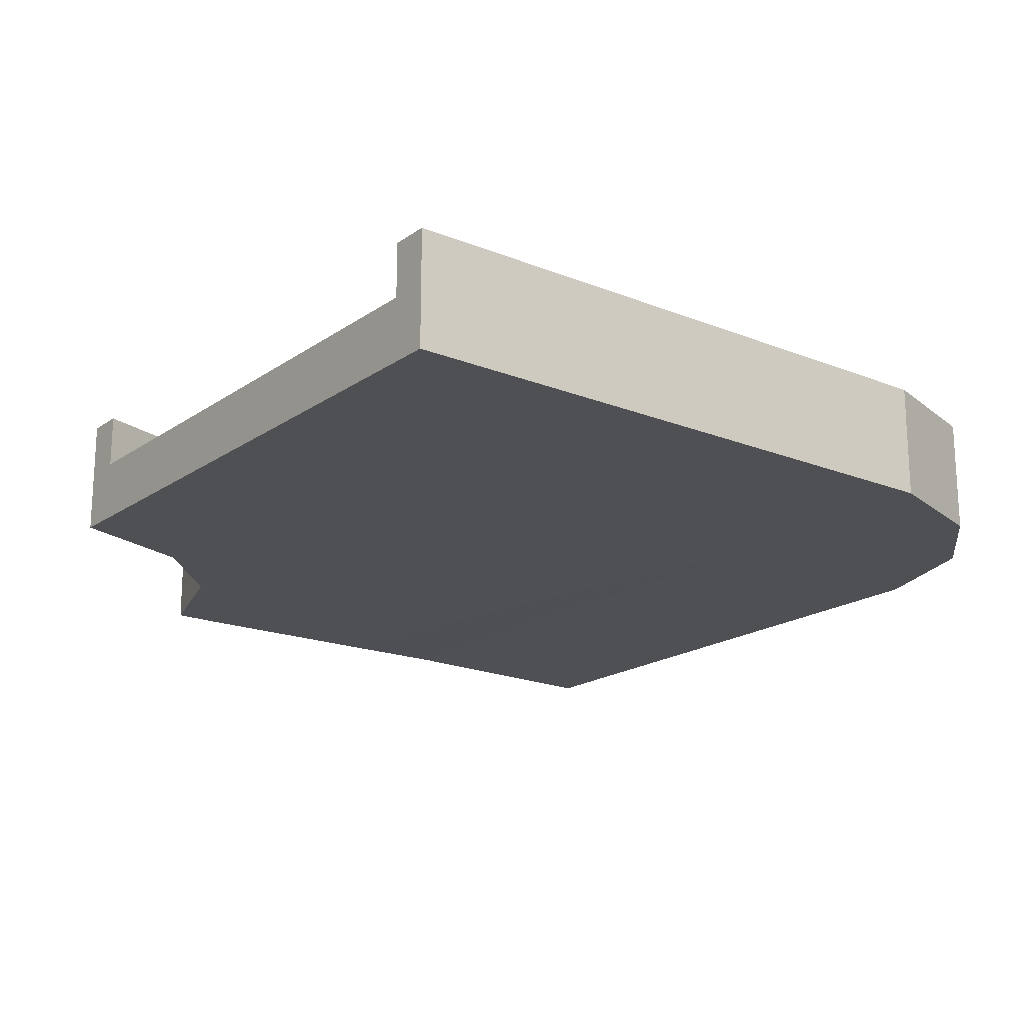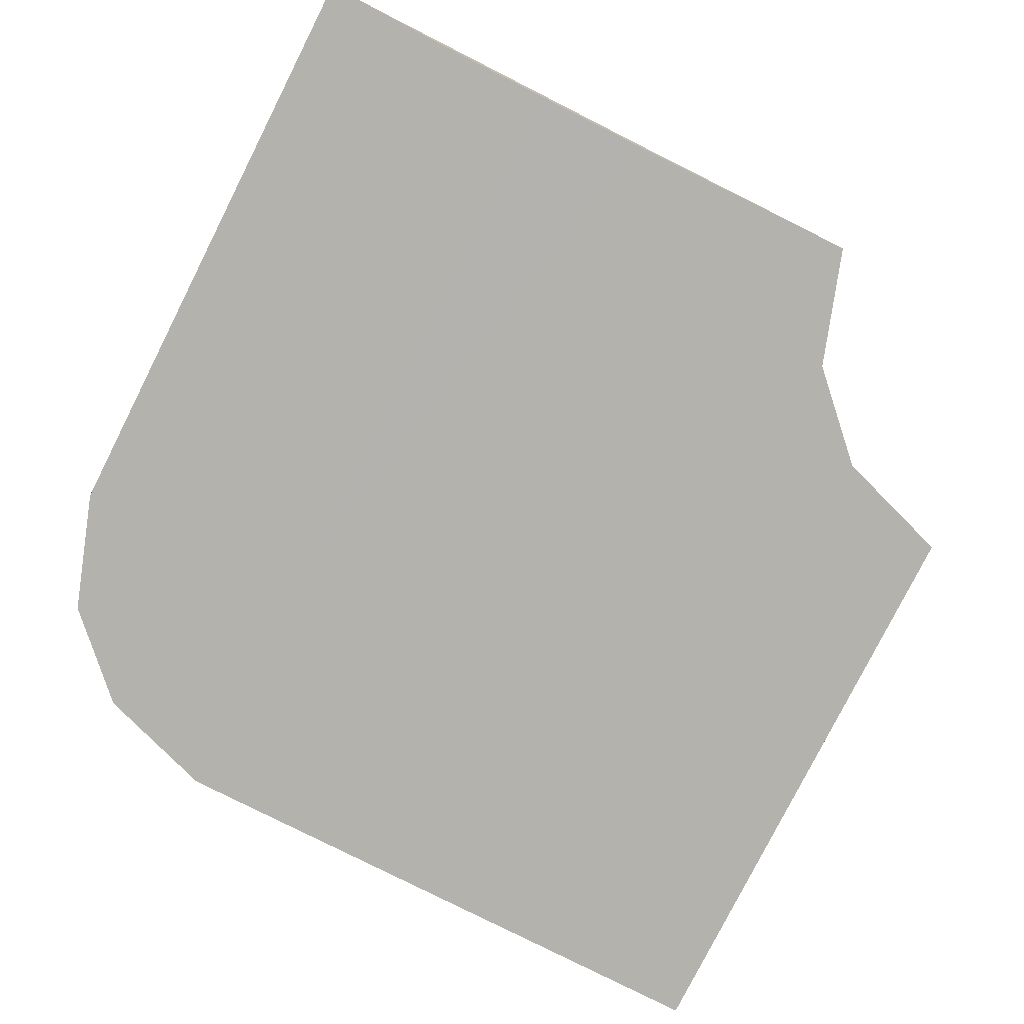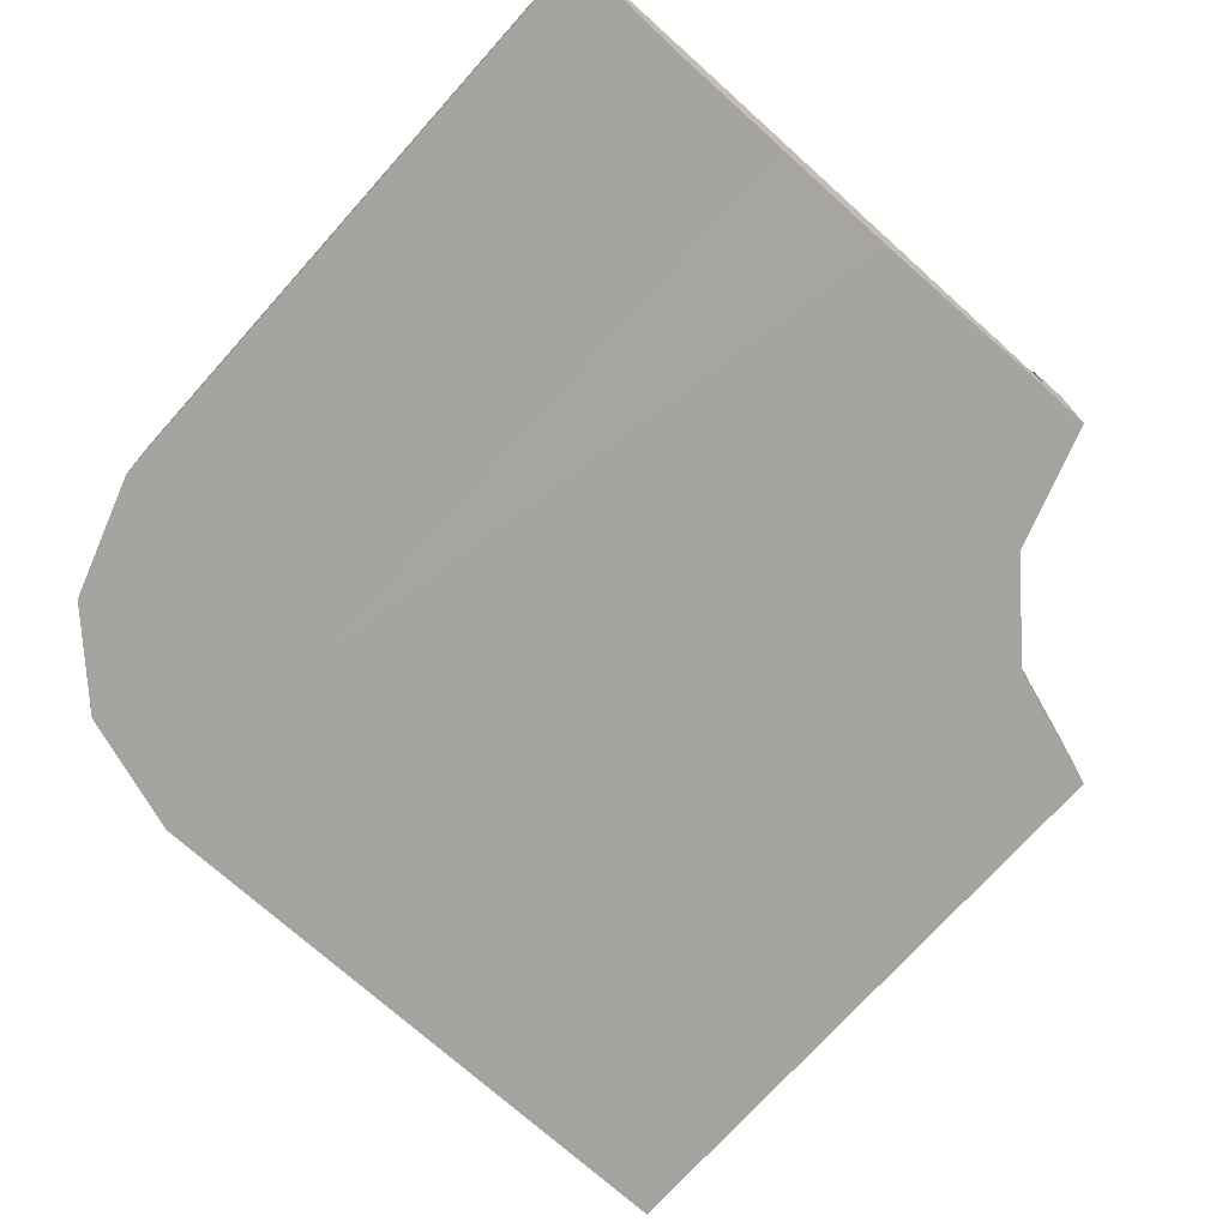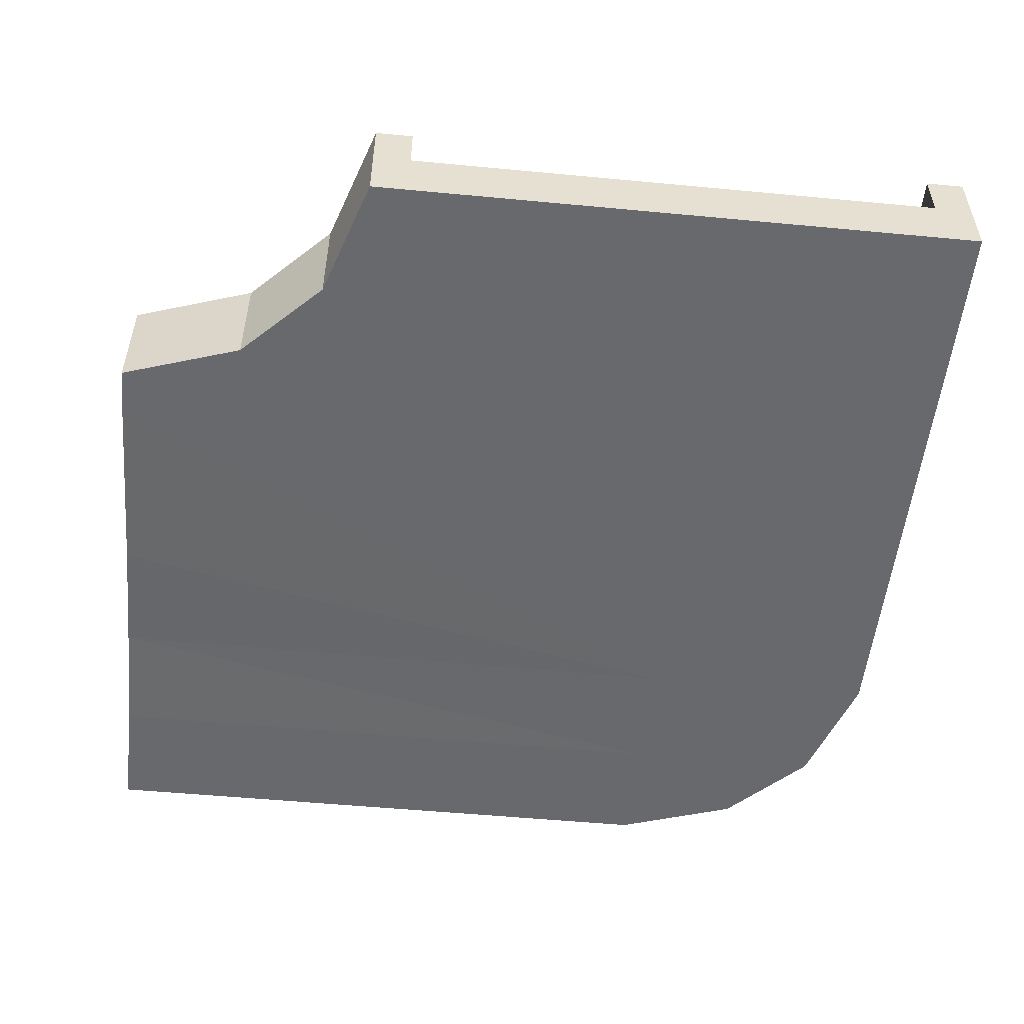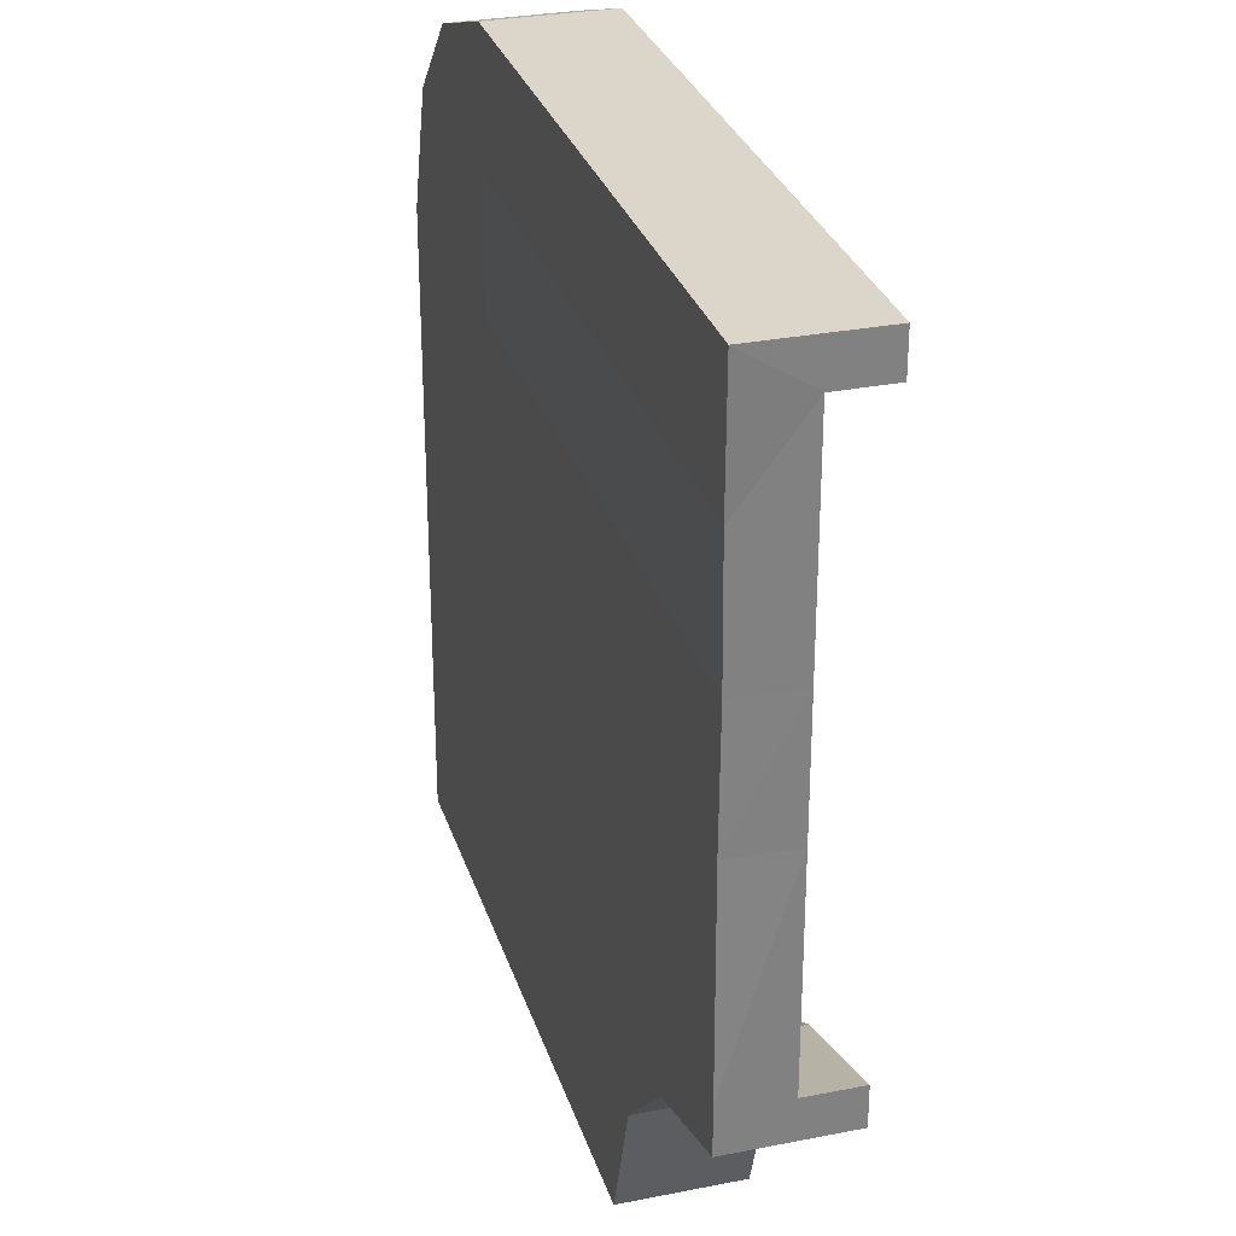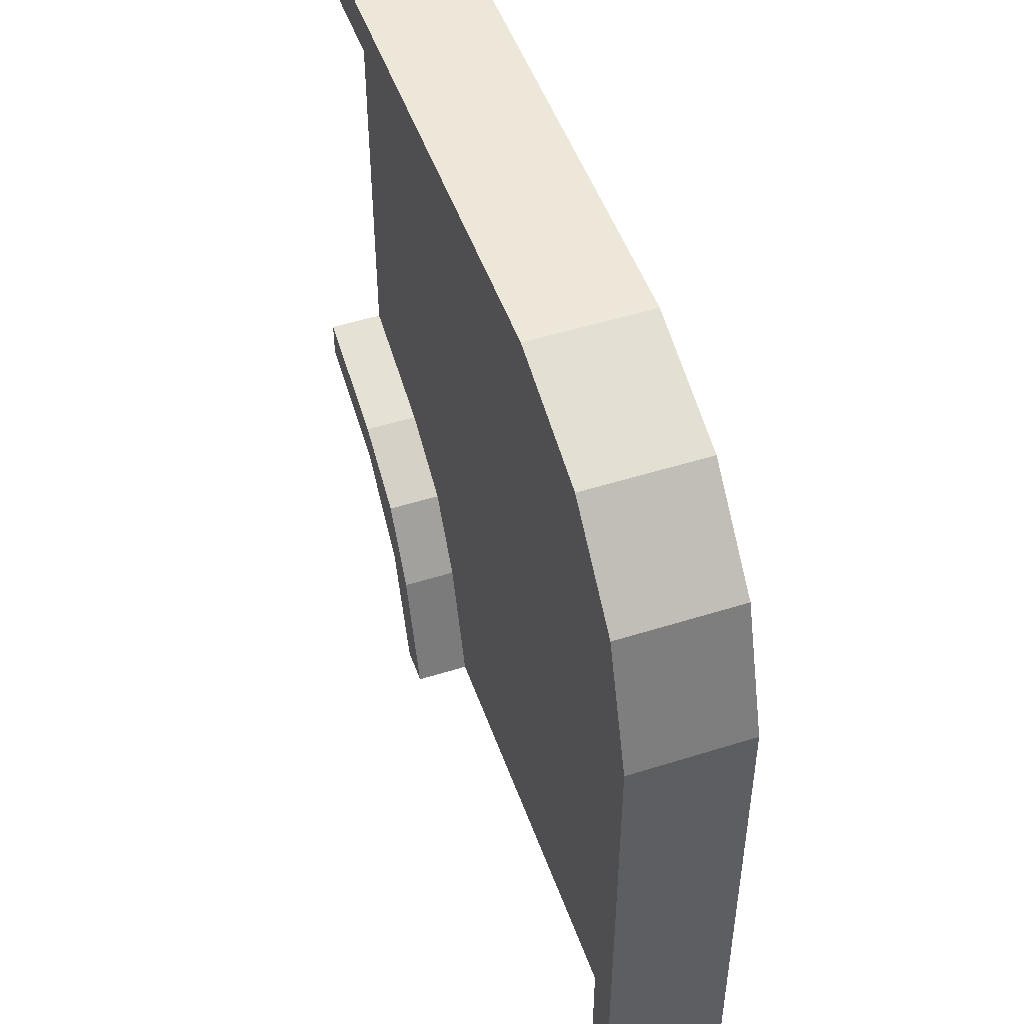
<metadata>
{"format":"obj","ext":"obj","renderer":"f3d","projection":"perspective","resolution":1024,"background":"white","views":[{"elev":-18.7,"azim":-127.6,"up":"+Y"},{"elev":-79.5,"azim":63.2,"up":"+Y"},{"elev":-73.3,"azim":48.1,"up":"+Y"},{"elev":-52.7,"azim":174.2,"up":"+Y"},{"elev":29.7,"azim":73.8,"up":"+Z"},{"elev":49.9,"azim":-109.2,"up":"+Z"}]}
</metadata>
<code>
o Cube.001
v 1.26 -0.12 1.495
v 1.26 0.02 1.495
v -0.6067 -0.12 1.215
v -0.6067 0.02 1.215
v -0.14 -0.12 0.9346
v 0.805 0.02 -0.01036
v -0.7 -0.12 -0.4654
v -0.7 0.02 -0.4654
v -0.7 -0.12 0.9346
v -0.7 0.02 0.9346
v 1.253 -0.1192 1.215
v 1.253 -0.1166 0.9346
v 1.253 -0.1192 0.6546
v 0.98 0.02 0.09464
v 1.26 0.02 0.6546
v 1.26 0.02 0.9346
v 1.26 0.02 1.215
v -0.42 -0.12 1.401
v -0.14 -0.12 1.495
v -0.14 0.02 1.495
v -0.42 0.02 1.401
v 0.595 -0.12 -0.4654
v 0.14 -0.12 -0.4654
v -0.14 -0.12 -0.4654
v -0.42 -0.12 -0.4654
v -0.42 0.02 -0.4654
v -0.14 0.02 -0.4654
v 0.14 0.02 -0.4654
v 0.7 0.02 -0.1854
v -0.14 0.02 0.6546
v 0.14 0.02 0.3747
v -0.42 0.02 0.8226
v 0.14 0.02 0.9346
v -0.455 0.02 1.25
v -0.028 0.02 1.215
v -0.42 -0.12 1.215
v -0.14 -0.12 1.215
v -0.42 -0.12 0.9346
v 1.26 0.02 1.405
v -0.14 -0.12 1.401
v -0.14 0.02 1.405
v -0.6141 0.02 -0.4654
v -0.6141 0.02 0.9346
v -0.6067 -0.12 0.9346
v 0.7933 0.02 -0.1854
v 0.98 -0.12 0.00131
v 0.7933 -0.12 -0.1854
v 0.98 0.02 0.00131
v 0.7933 -0.12 -0.1854
v 1.26 0.02 0.09464
v 1.26 -0.12 0.09464
v 1.26 -0.12 0.1996
v 1.26 0.02 0.1811
v 0.6136 0.02 -0.4654
v 0.7 0.02 -0.4654
v 0.7 -0.12 -0.4654
v 0.7 0.14 -0.1854
v 0.805 0.14 -0.01036
v 0.98 0.14 0.09464
v -0.14 0.14 1.495
v -0.42 0.14 1.401
v -0.14 0.14 1.405
v -0.6067 0.14 1.215
v 1.26 0.14 1.405
v 1.26 0.14 1.495
v -0.7 0.14 -0.4654
v -0.6141 0.14 -0.4654
v -0.7 0.14 0.9346
v -0.6141 0.14 0.9346
v -0.455 0.14 1.25
v 0.7933 0.14 -0.1854
v 0.7 0.14 -0.4654
v 1.26 0.14 0.09464
v 1.26 0.14 0.1811
v 0.6136 0.14 -0.4654
v 0.98 0.14 0.00131
v 0.35 0.02 0.1647
v 0.4201 0.02 0.6546
v 0.63 0.02 0.4447
f 29 77 6
f 4 9 3
f 10 7 9
f 44 25 38
f 25 5 38
f 5 24 23
f 12 5 13
f 44 36 3
f 38 37 36
f 37 12 11
f 3 36 18
f 36 40 18
f 40 11 1
f 20 61 21
f 32 35 30
f 33 35 17
f 33 17 16
f 30 33 31
f 31 33 78
f 26 30 27
f 27 31 28
f 28 31 77
f 28 29 54
f 34 62 41
f 10 66 8
f 23 22 5
f 2 19 1
f 20 18 19
f 39 35 41
f 42 69 43
f 45 76 48
f 19 40 1
f 18 40 19
f 8 67 42
f 55 71 45
f 3 9 44
f 9 7 44
f 21 3 18
f 47 5 56
f 43 70 34
f 54 72 55
f 29 75 54
f 13 5 52
f 46 5 47
f 6 57 29
f 53 59 14
f 39 65 2
f 48 46 45
f 51 48 50
f 1 39 2
f 51 53 52
f 52 15 13
f 13 15 16
f 11 39 1
f 46 52 5
f 12 13 16
f 54 56 22
f 42 25 7
f 26 24 25
f 27 23 24
f 28 22 23
f 7 8 42
f 32 43 34
f 55 47 56
f 21 63 4
f 5 22 56
f 47 45 46
f 6 79 14
f 5 49 47
f 17 11 12
f 17 12 16
f 35 34 41
f 69 63 70
f 61 60 62
f 60 64 62
f 70 61 62
f 63 61 70
f 68 67 66
f 68 63 69
f 57 71 72
f 59 74 73
f 76 59 73
f 58 59 76
f 57 58 71
f 58 76 71
f 57 72 75
f 14 58 6
f 2 60 20
f 4 68 10
f 48 73 50
f 41 64 39
f 50 74 53
f 30 35 33
f 42 32 26
f 26 32 30
f 31 79 6
f 79 78 15
f 78 16 15
f 14 15 53
f 4 10 9
f 10 8 7
f 44 7 25
f 25 24 5
f 44 38 36
f 38 5 37
f 37 5 12
f 36 37 40
f 40 37 11
f 20 60 61
f 32 34 35
f 27 30 31
f 28 77 29
f 34 70 62
f 10 68 66
f 2 20 19
f 20 21 18
f 39 17 35
f 42 67 69
f 45 71 76
f 8 66 67
f 55 72 71
f 21 4 3
f 43 69 70
f 54 75 72
f 29 57 75
f 6 58 57
f 53 74 59
f 39 64 65
f 51 46 48
f 51 50 53
f 52 53 15
f 11 17 39
f 46 51 52
f 54 55 56
f 42 26 25
f 26 27 24
f 27 28 23
f 28 54 22
f 55 45 47
f 21 61 63
f 60 65 64
f 68 69 67
f 14 59 58
f 2 65 60
f 4 63 68
f 48 76 73
f 41 62 64
f 50 73 74
f 42 43 32
f 6 77 31
f 31 78 79
f 78 33 16
f 14 79 15

</code>
